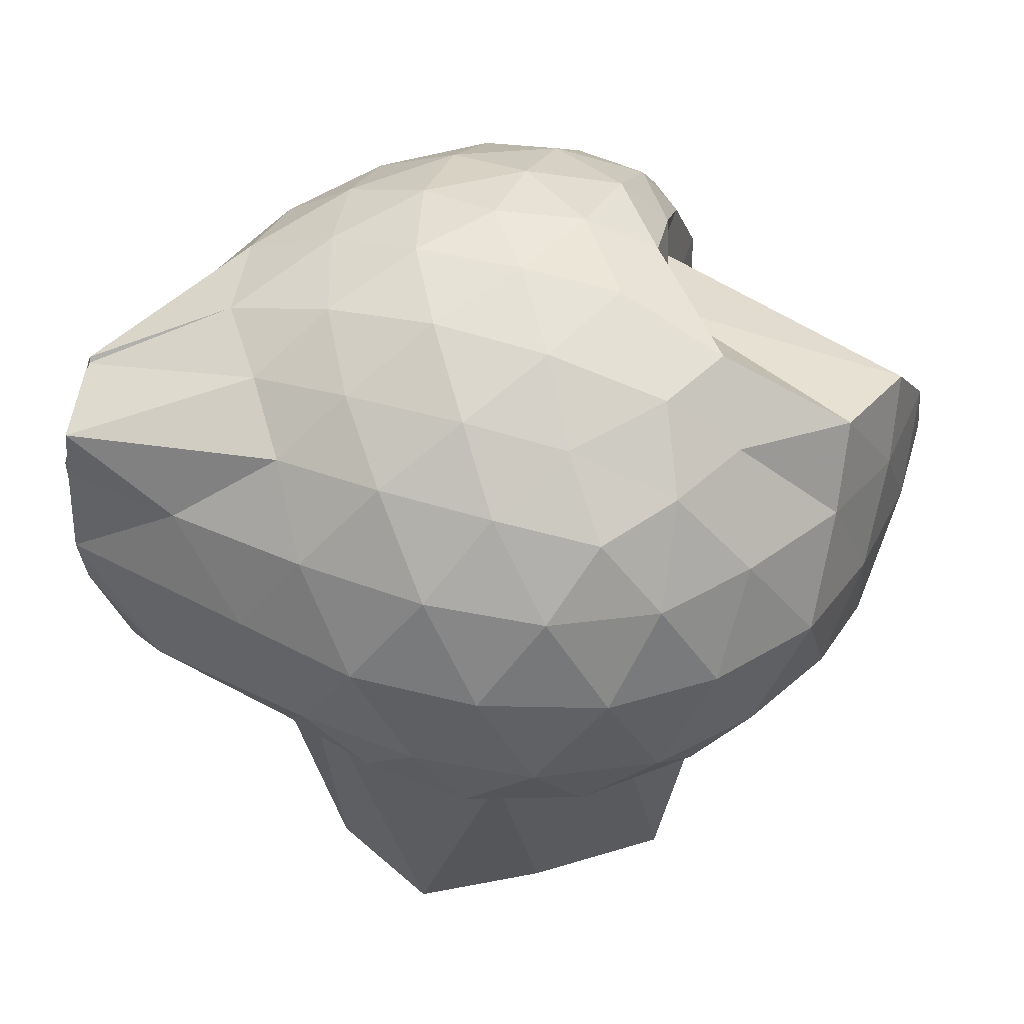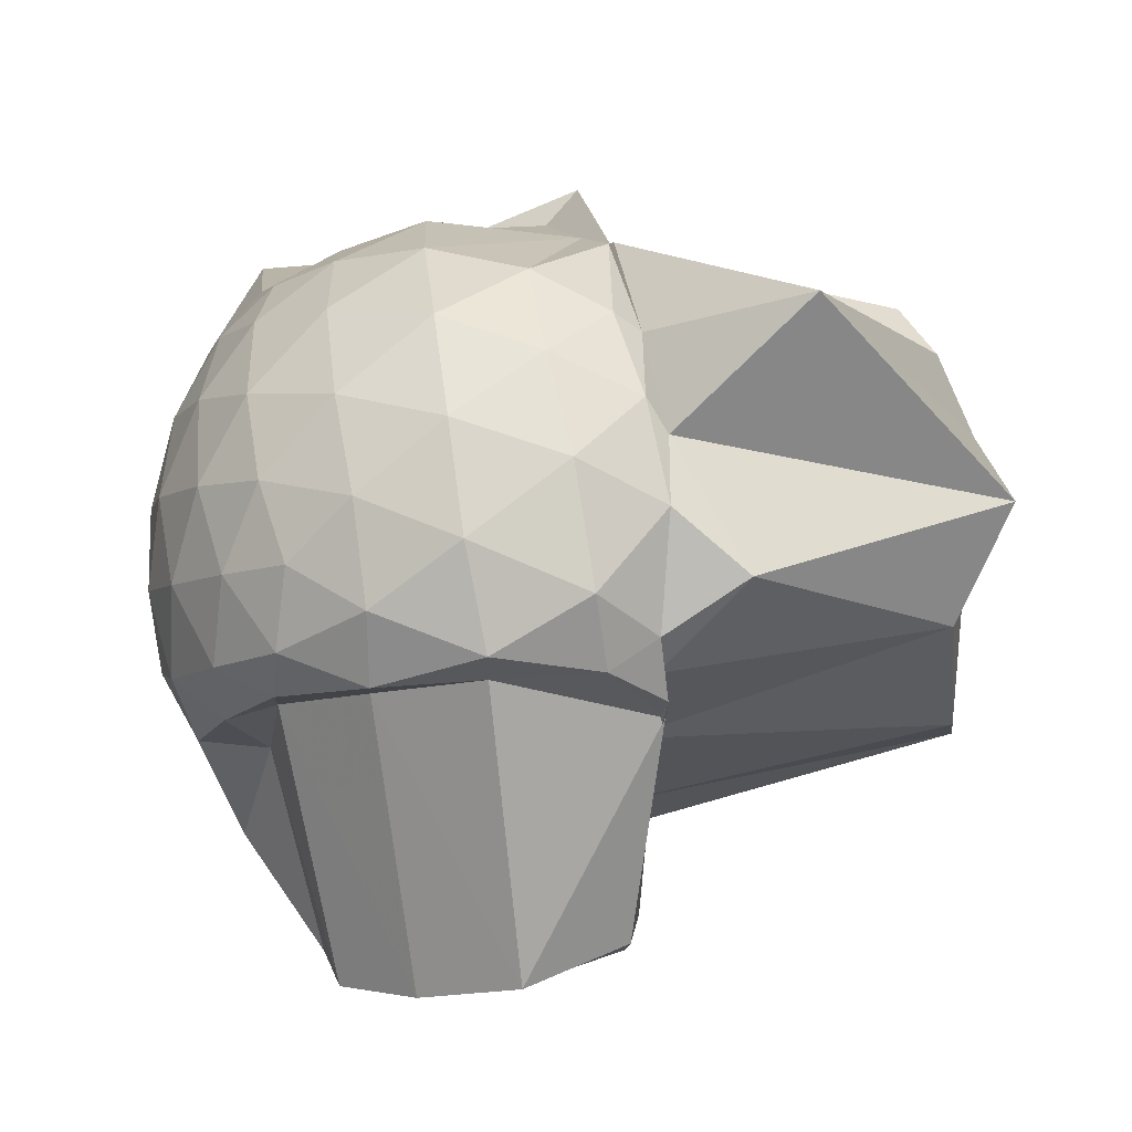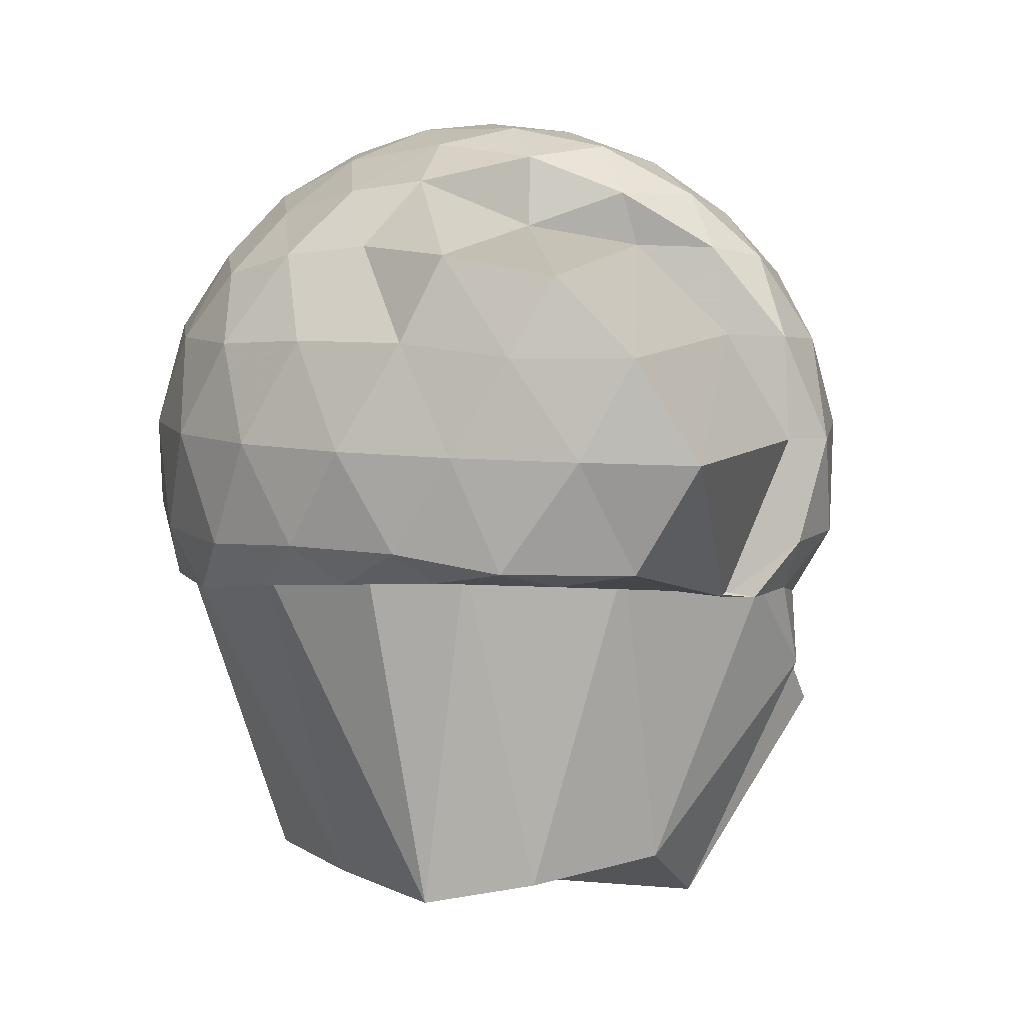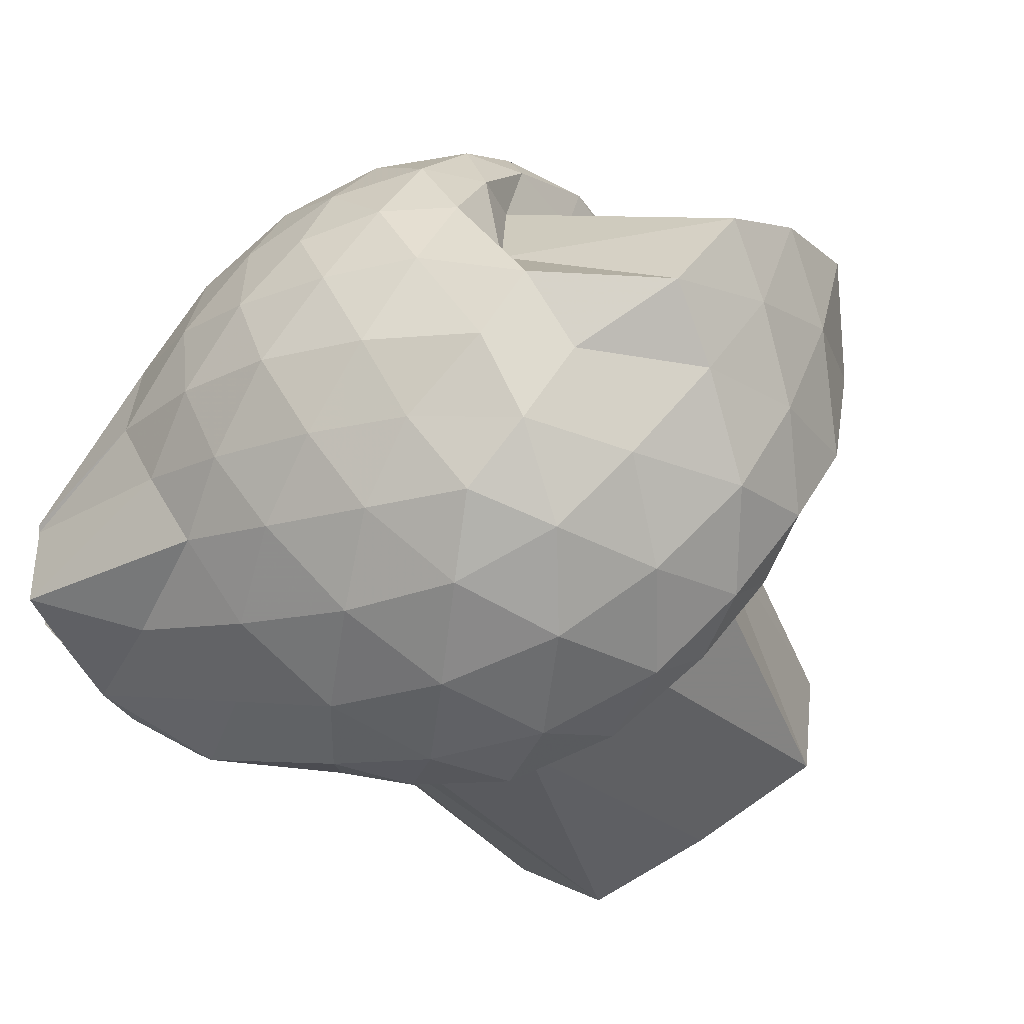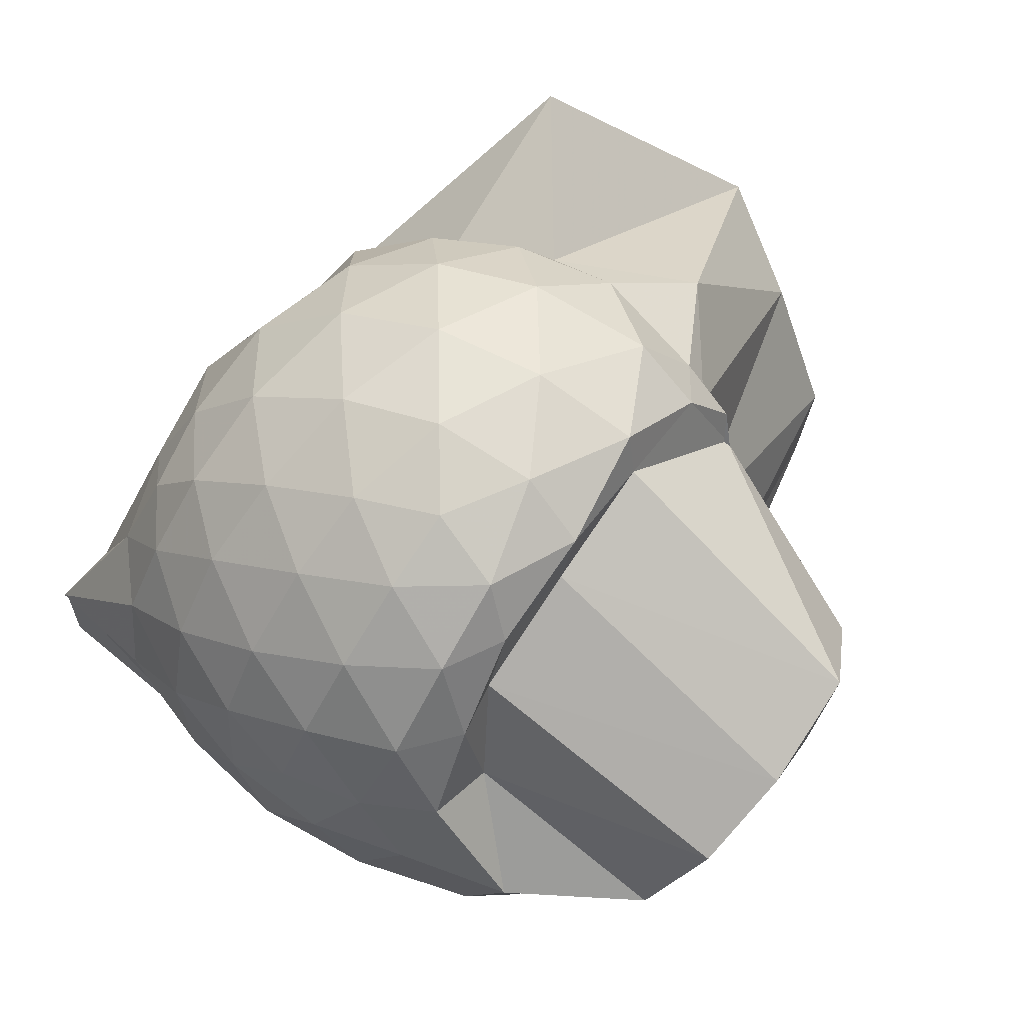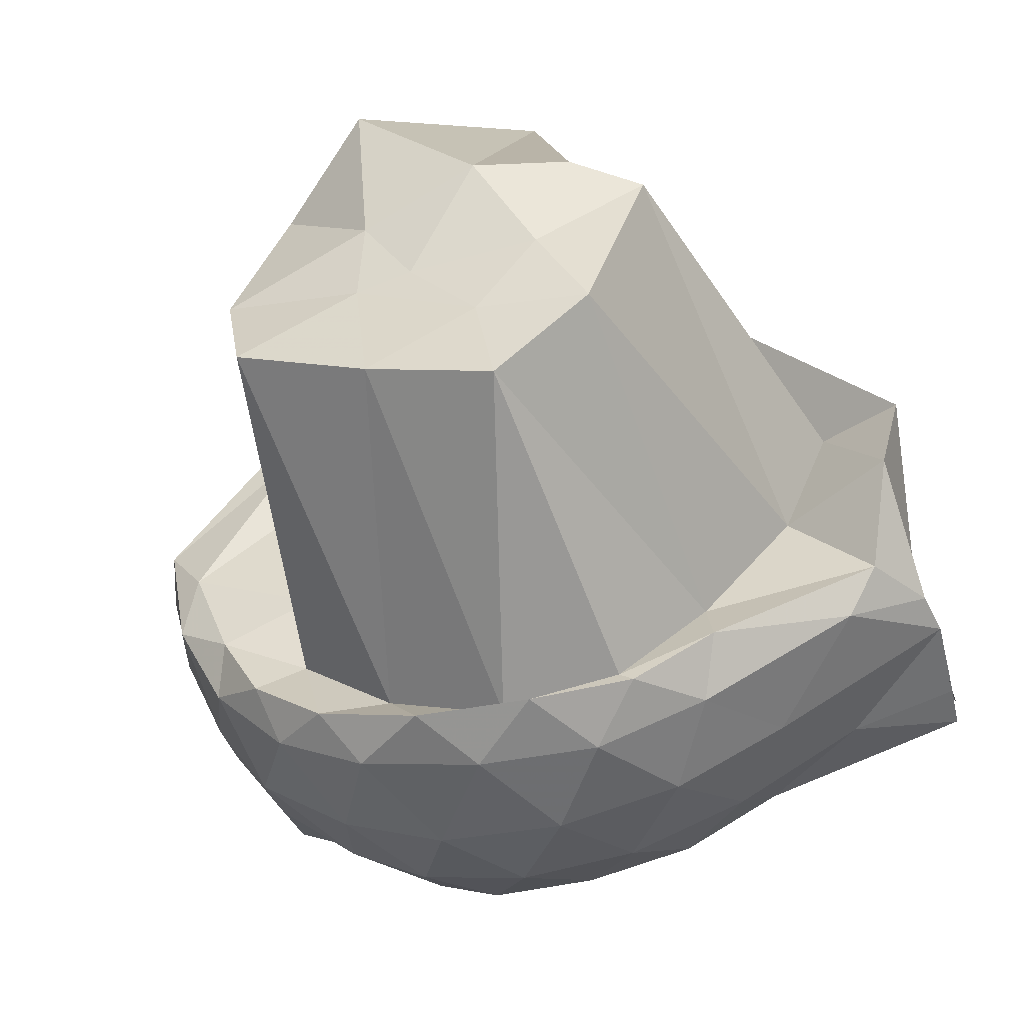
<metadata>
{"format":"obj","ext":"obj","renderer":"f3d","projection":"perspective","resolution":1024,"background":"white","views":[{"elev":43.3,"azim":1.9,"up":"+Z"},{"elev":69.2,"azim":84.8,"up":"+Y"},{"elev":5.3,"azim":75.2,"up":"+Z"},{"elev":-52.6,"azim":28.7,"up":"+Y"},{"elev":46.7,"azim":31.7,"up":"+Y"},{"elev":-49.0,"azim":-163.5,"up":"+Y"}]}
</metadata>
<code>
v -2.367 -0.3365 0.2376
v -2.344 -0.449 -1.972
v -1.244 -0.4563 -0.2123
v -1.907 -0.02797 -0.1245
v -1.858 0.1833 -0.1316
v -1.918 0.3474 -0.1561
v -2.103 0.4717 -0.2013
v -2.341 0.4581 -0.1459
v -2.62 0.3749 -0.1221
v -2.892 0.2312 -0.1402
v -3.077 0.06825 -0.1848
v -3.177 -0.1565 -0.1333
v -3.462 -0.5674 -0.1103
v -3.468 -0.577 -0.1259
v -3.498 -0.8117 -0.1805
v -2.918 -0.9319 -0.1433
v -2.643 -1.057 -0.1272
v -2.346 -1.131 -0.1544
v -2.066 -1.165 -0.2069
v -1.871 -1.039 -0.1553
v -1.704 -0.862 -0.1332
v -1.404 -0.7154 -0.1589
v -1.153 -0.2713 -0.4225
v -1.833 0.2198 -0.3782
v -1.794 0.3795 -0.3849
v -1.945 0.523 -0.3957
v -2.221 0.5963 -0.3847
v -2.513 0.5623 -0.3565
v -2.819 0.4272 -0.3443
v -3.056 0.2266 -0.3625
v -3.221 -0.03129 -0.3703
v -3.46 -0.5653 -0.314
v -3.509 -0.8194 -0.2734
v -3.507 -0.8154 -0.3167
v -3.211 -0.9289 -0.3559
v -2.855 -1.114 -0.346
v -2.523 -1.238 -0.3581
v -2.203 -1.278 -0.3861
v -1.904 -1.212 -0.3973
v -1.669 -1.052 -0.3842
v -1.429 -0.8248 -0.3869
v -1.265 -0.5761 -0.4215
v -1.115 -0.104 -0.6981
v -1.785 0.3912 -0.6789
v -1.802 0.5145 -0.681
v -2.067 0.6405 -0.6484
v -2.382 0.6647 -0.634
v -2.701 0.5844 -0.6201
v -2.985 0.3992 -0.6085
v -3.208 0.1269 -0.6162
v -3.322 -0.1427 -0.5993
v -3.5 -0.8181 -0.4641
v -3.454 -0.572 -0.5934
v -3.517 -0.8177 -0.5805
v -3.03 -1.095 -0.5941
v -2.722 -1.259 -0.6157
v -2.382 -1.335 -0.634
v -2.035 -1.317 -0.6507
v -1.745 -1.191 -0.6625
v -1.483 -0.9846 -0.6703
v -1.319 -0.7186 -0.6802
v -1.19 -0.4083 -0.6888
v -1.716 0.1724 -1.117
v -1.768 0.4203 -0.9726
v -1.92 0.5739 -0.9561
v -2.249 0.6571 -0.9318
v -2.551 0.6341 -0.8894
v -2.846 0.5053 -0.8713
v -3.08 0.1981 -1.031
v -3.09 0.09478 -1.122
v -3.425 -0.3689 -0.9604
v -3.471 -0.5771 -0.5868
v -3.496 -0.8121 -0.7073
v -3.291 -0.964 -0.8457
v -2.864 -1.188 -0.8582
v -2.558 -1.305 -0.8805
v -2.231 -1.325 -0.9283
v -1.891 -1.246 -0.9449
v -1.631 -1.082 -0.9296
v -1.425 -0.8472 -0.9369
v -1.301 -0.5885 -0.9851
v -1.239 -0.2395 -0.9907
v -1.728 0.2705 -1.123
v -1.852 0.407 -1.113
v -2.144 0.5453 -1.163
v -2.43 0.5764 -1.129
v -2.691 0.5332 -1.073
v -2.988 0.333 -1.093
v -3.088 0.12 -1.126
v -3.089 0.09562 -1.121
v -3.532 -0.3642 -1.064
v -3.47 -0.5923 -1.061
v -3.384 -0.8427 -0.8985
v -2.926 -1.069 -0.9916
v -2.698 -1.21 -1.017
v -2.421 -1.274 -1.084
v -2.097 -1.252 -1.09
v -1.796 -1.125 -1.053
v -1.585 -0.9465 -1.032
v -1.465 -0.7188 -1.023
v -1.354 -0.4165 -1.028
v -1.665 0.008939 -1.089
v -1.893 -0.3512 -0.07202
v -1.893 -0.0764 0.02234
v -1.961 0.154 0.0203
v -2.147 0.3269 -0.0298
v -2.416 0.2754 0.02653
v -2.715 0.1551 0.02492
v -2.969 0.001588 -0.02567
v -3.048 -0.2366 0.02552
v -3.075 -0.5075 0.02196
v -2.992 -0.7324 -0.03169
v -2.738 -0.8507 0.01426
v -2.428 -0.9532 0.01981
v -2.155 -0.9929 -0.03534
v -1.903 -0.8522 0.02118
v -1.755 -0.6924 0.04387
v -1.926 -0.3382 0.1219
v -2.027 -0.09416 0.1584
v -2.21 0.1188 0.1225
v -2.497 0.03126 0.1555
v -2.782 -0.09476 0.1208
v -2.81 -0.3563 0.1487
v -2.798 -0.6171 0.1123
v -2.513 -0.7155 0.1511
v -2.213 -0.7911 0.1175
v -2.028 -0.575 0.1572
v -2.125 -0.3334 0.212
v -2.29 -0.1202 0.2131
v -2.566 -0.2144 0.2091
v -2.572 -0.4716 0.2066
v -2.291 -0.552 0.2132
v -1.792 0.3082 -1.098
v -1.961 0.4894 -1.351
v -2.342 0.5286 -1.18
v -2.653 0.4777 -1.145
v -3.088 0.1439 -1.12
v -3.092 0.1058 -1.123
v -3.297 -0.3132 -0.9451
v -3.154 -0.5973 -0.8999
v -2.899 -0.9249 -0.9403
v -2.658 -1.178 -1.014
v -2.334 -1.259 -1.039
v -1.992 -1.098 -1.009
v -1.717 -0.8579 -0.9866
v -1.718 -0.5808 -0.9976
v -1.757 -0.1088 -1.017
v -1.936 0.04585 -1.903
v -2.198 0.2375 -2.077
v -2.591 0.7628 -1.57
v -2.811 -0.1557 -2.008
v -3.002 -0.2456 -1.933
v -2.835 -0.6909 -1.932
v -2.576 -0.9387 -1.94
v -2.227 -0.8277 -1.961
v -1.858 -0.6639 -1.981
v -1.794 -0.3621 -1.934
v -2.22 -0.2612 -2.017
v -2.552 -0.1644 -2.077
v -2.701 -0.4299 -1.964
v -2.529 -0.6627 -1.955
v -2.188 -0.475 -1.963
f 3 23 4
f 4 23 24
f 4 24 5
f 5 24 25
f 5 25 6
f 6 25 26
f 6 26 7
f 7 26 27
f 7 27 8
f 8 27 28
f 8 28 9
f 9 28 29
f 9 29 10
f 10 29 30
f 10 30 11
f 11 30 31
f 11 31 12
f 12 31 32
f 12 32 13
f 13 32 33
f 13 33 14
f 14 33 34
f 14 34 15
f 15 34 35
f 15 35 16
f 16 35 36
f 16 36 17
f 17 36 37
f 17 37 18
f 18 37 38
f 18 38 19
f 19 38 39
f 19 39 20
f 20 39 40
f 20 40 21
f 21 40 41
f 21 41 22
f 22 41 42
f 22 42 3
f 3 42 23
f 23 43 24
f 24 43 44
f 24 44 25
f 25 44 45
f 25 45 26
f 26 45 46
f 26 46 27
f 27 46 47
f 27 47 28
f 28 47 48
f 28 48 29
f 29 48 49
f 29 49 30
f 30 49 50
f 30 50 31
f 31 50 51
f 31 51 32
f 32 51 52
f 32 52 33
f 33 52 53
f 33 53 34
f 34 53 54
f 34 54 35
f 35 54 55
f 35 55 36
f 36 55 56
f 36 56 37
f 37 56 57
f 37 57 38
f 38 57 58
f 38 58 39
f 39 58 59
f 39 59 40
f 40 59 60
f 40 60 41
f 41 60 61
f 41 61 42
f 42 61 62
f 42 62 23
f 23 62 43
f 43 63 44
f 44 63 64
f 44 64 45
f 45 64 65
f 45 65 46
f 46 65 66
f 46 66 47
f 47 66 67
f 47 67 48
f 48 67 68
f 48 68 49
f 49 68 69
f 49 69 50
f 50 69 70
f 50 70 51
f 51 70 71
f 51 71 52
f 52 71 72
f 52 72 53
f 53 72 73
f 53 73 54
f 54 73 74
f 54 74 55
f 55 74 75
f 55 75 56
f 56 75 76
f 56 76 57
f 57 76 77
f 57 77 58
f 58 77 78
f 58 78 59
f 59 78 79
f 59 79 60
f 60 79 80
f 60 80 61
f 61 80 81
f 61 81 62
f 62 81 82
f 62 82 43
f 43 82 63
f 63 83 64
f 64 83 84
f 64 84 65
f 65 84 85
f 65 85 66
f 66 85 86
f 66 86 67
f 67 86 87
f 67 87 68
f 68 87 88
f 68 88 69
f 69 88 89
f 69 89 70
f 70 89 90
f 70 90 71
f 71 90 91
f 71 91 72
f 72 91 92
f 72 92 73
f 73 92 93
f 73 93 74
f 74 93 94
f 74 94 75
f 75 94 95
f 75 95 76
f 76 95 96
f 76 96 77
f 77 96 97
f 77 97 78
f 78 97 98
f 78 98 79
f 79 98 99
f 79 99 80
f 80 99 100
f 80 100 81
f 81 100 101
f 81 101 82
f 82 101 102
f 82 102 63
f 63 102 83
f 103 104 118
f 104 119 118
f 104 105 119
f 105 120 119
f 105 106 120
f 106 107 120
f 107 121 120
f 107 108 121
f 108 122 121
f 108 109 122
f 109 110 122
f 110 123 122
f 110 111 123
f 111 124 123
f 111 112 124
f 112 113 124
f 113 125 124
f 113 114 125
f 114 126 125
f 114 115 126
f 115 116 126
f 116 127 126
f 116 117 127
f 117 118 127
f 117 103 118
f 118 119 128
f 119 129 128
f 119 120 129
f 120 121 129
f 121 130 129
f 121 122 130
f 122 123 130
f 123 131 130
f 123 124 131
f 124 125 131
f 125 132 131
f 125 126 132
f 126 127 132
f 127 128 132
f 127 118 128
f 133 148 134
f 134 148 149
f 134 149 135
f 135 149 150
f 135 150 136
f 136 150 137
f 137 150 151
f 137 151 138
f 138 151 152
f 138 152 139
f 139 152 140
f 140 152 153
f 140 153 141
f 141 153 154
f 141 154 142
f 142 154 143
f 143 154 155
f 143 155 144
f 144 155 156
f 144 156 145
f 145 156 146
f 146 156 157
f 146 157 147
f 147 157 148
f 147 148 133
f 148 158 149
f 149 158 159
f 149 159 150
f 150 159 151
f 151 159 160
f 151 160 152
f 152 160 153
f 153 160 161
f 153 161 154
f 154 161 155
f 155 161 162
f 155 162 156
f 156 162 157
f 157 162 158
f 157 158 148
f 3 4 103
f 103 4 104
f 4 5 104
f 104 5 105
f 5 6 105
f 105 6 106
f 6 7 106
f 7 8 106
f 106 8 107
f 8 9 107
f 107 9 108
f 9 10 108
f 108 10 109
f 10 11 109
f 11 12 109
f 109 12 110
f 12 13 110
f 110 13 111
f 13 14 111
f 111 14 112
f 14 15 112
f 15 16 112
f 112 16 113
f 16 17 113
f 113 17 114
f 17 18 114
f 114 18 115
f 18 19 115
f 19 20 115
f 115 20 116
f 20 21 116
f 116 21 117
f 21 22 117
f 117 22 103
f 22 3 103
f 83 133 84
f 84 133 134
f 84 134 85
f 85 134 135
f 85 135 86
f 86 135 136
f 86 136 87
f 87 136 88
f 88 136 137
f 88 137 89
f 89 137 138
f 89 138 90
f 90 138 139
f 90 139 91
f 91 139 92
f 92 139 140
f 92 140 93
f 93 140 141
f 93 141 94
f 94 141 142
f 94 142 95
f 95 142 96
f 96 142 143
f 96 143 97
f 97 143 144
f 97 144 98
f 98 144 145
f 98 145 99
f 99 145 100
f 100 145 146
f 100 146 101
f 101 146 147
f 101 147 102
f 102 147 133
f 102 133 83
f 128 129 1
f 129 130 1
f 130 131 1
f 131 132 1
f 132 128 1
f 159 158 2
f 160 159 2
f 161 160 2
f 162 161 2
f 158 162 2

</code>
